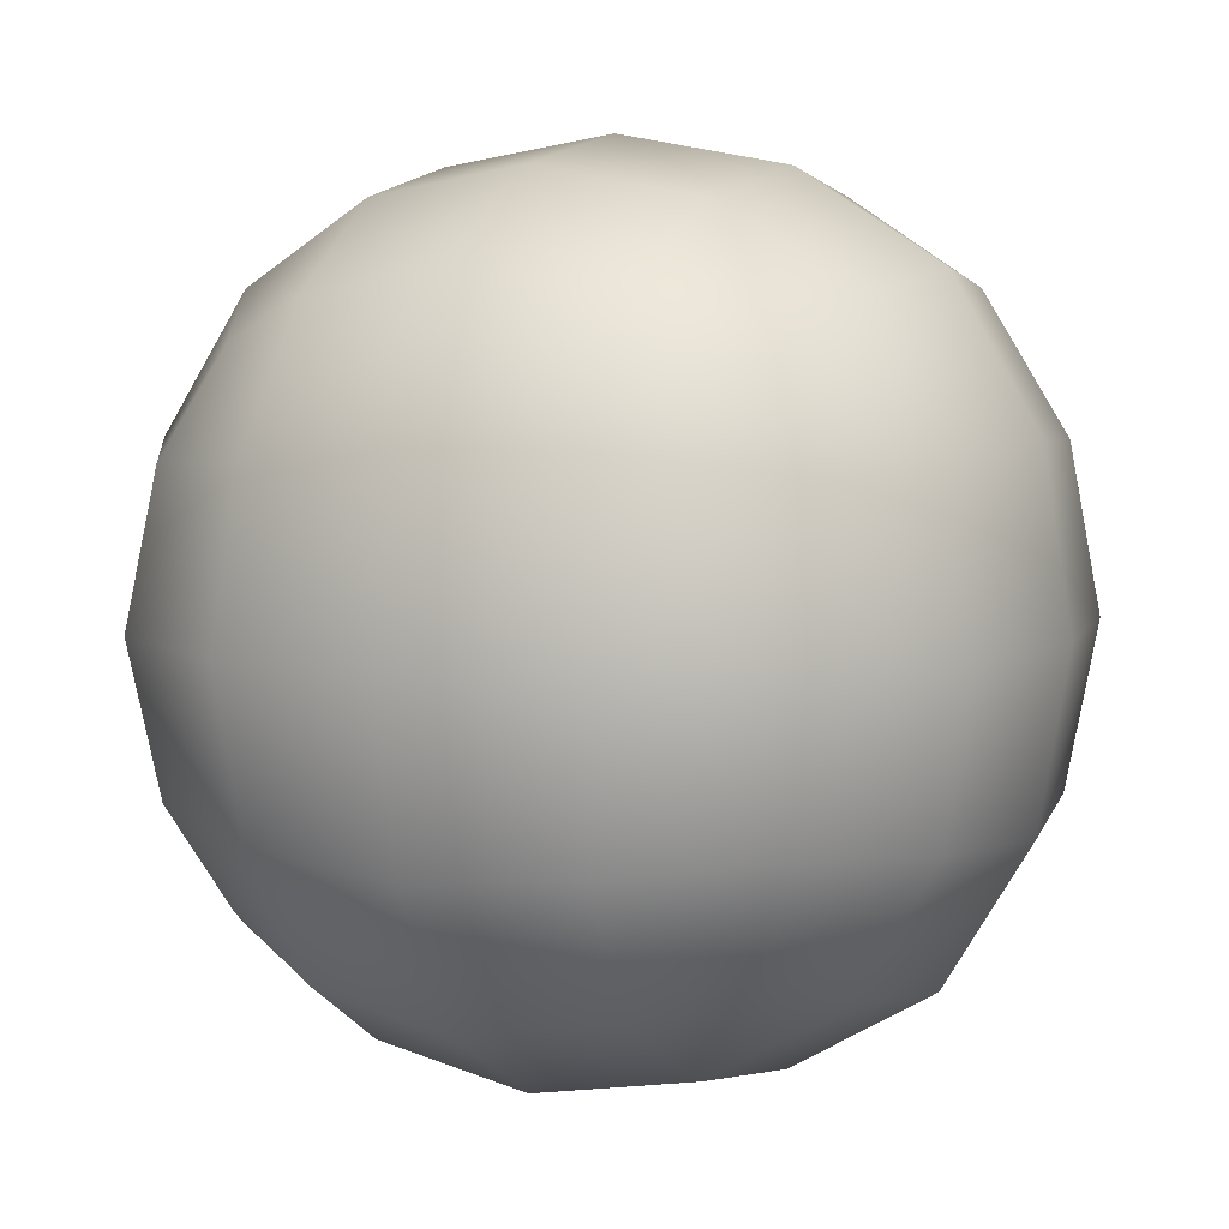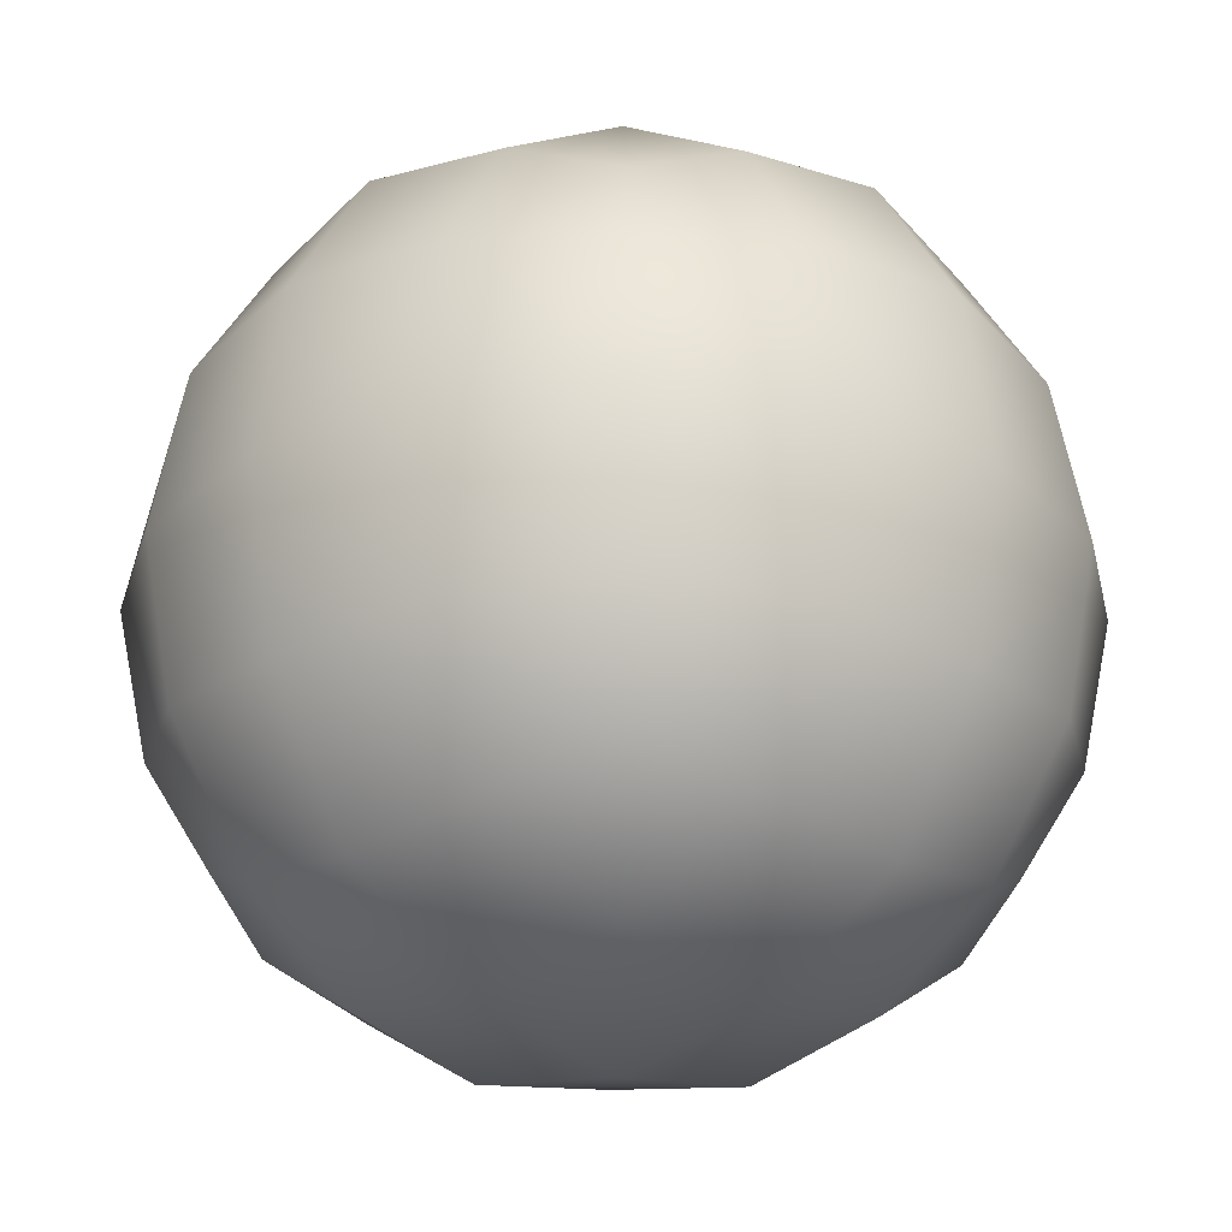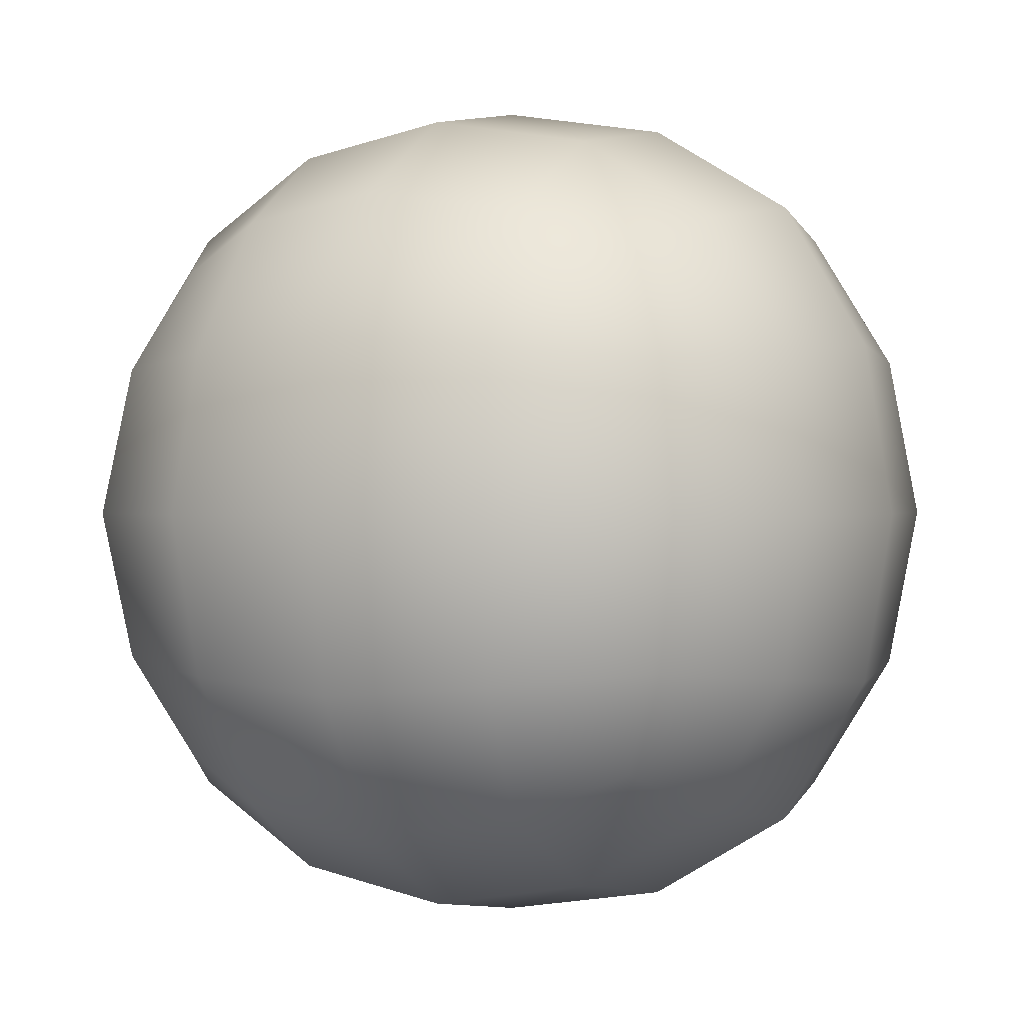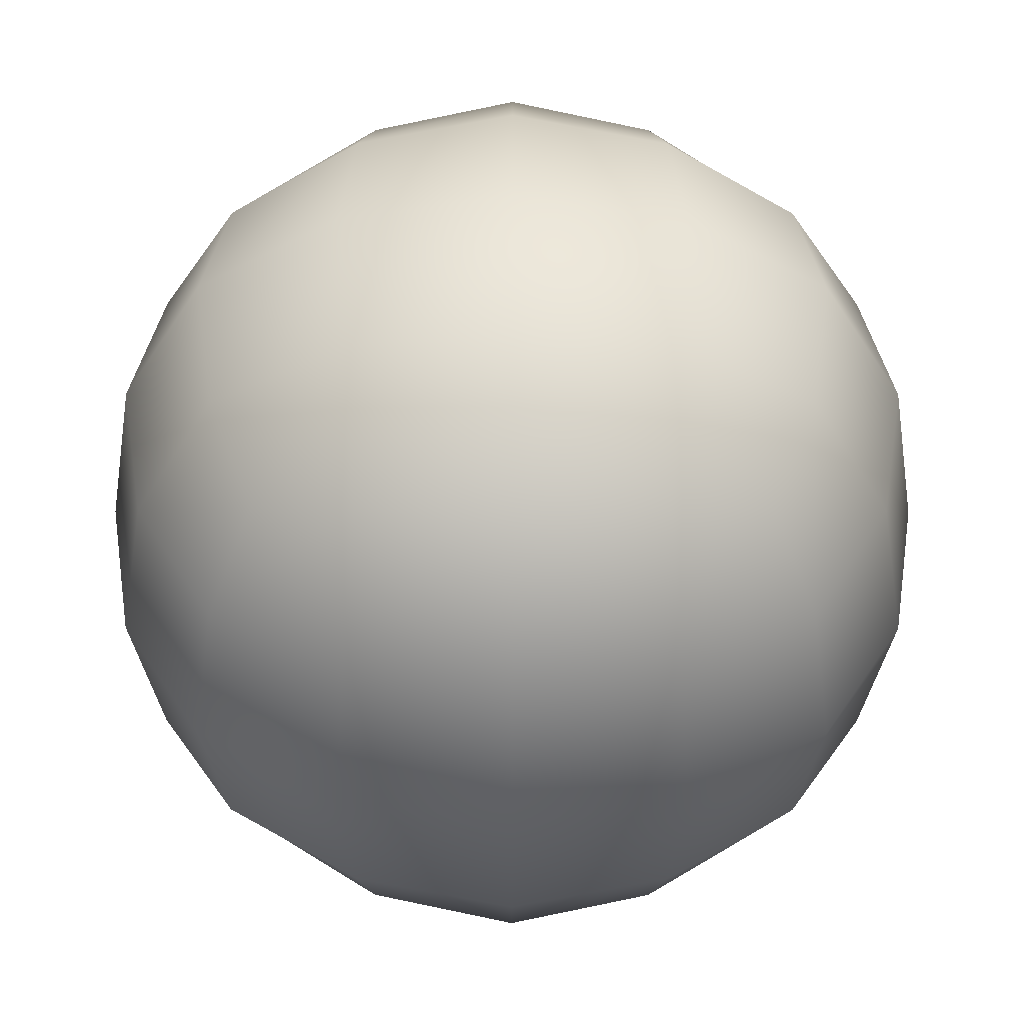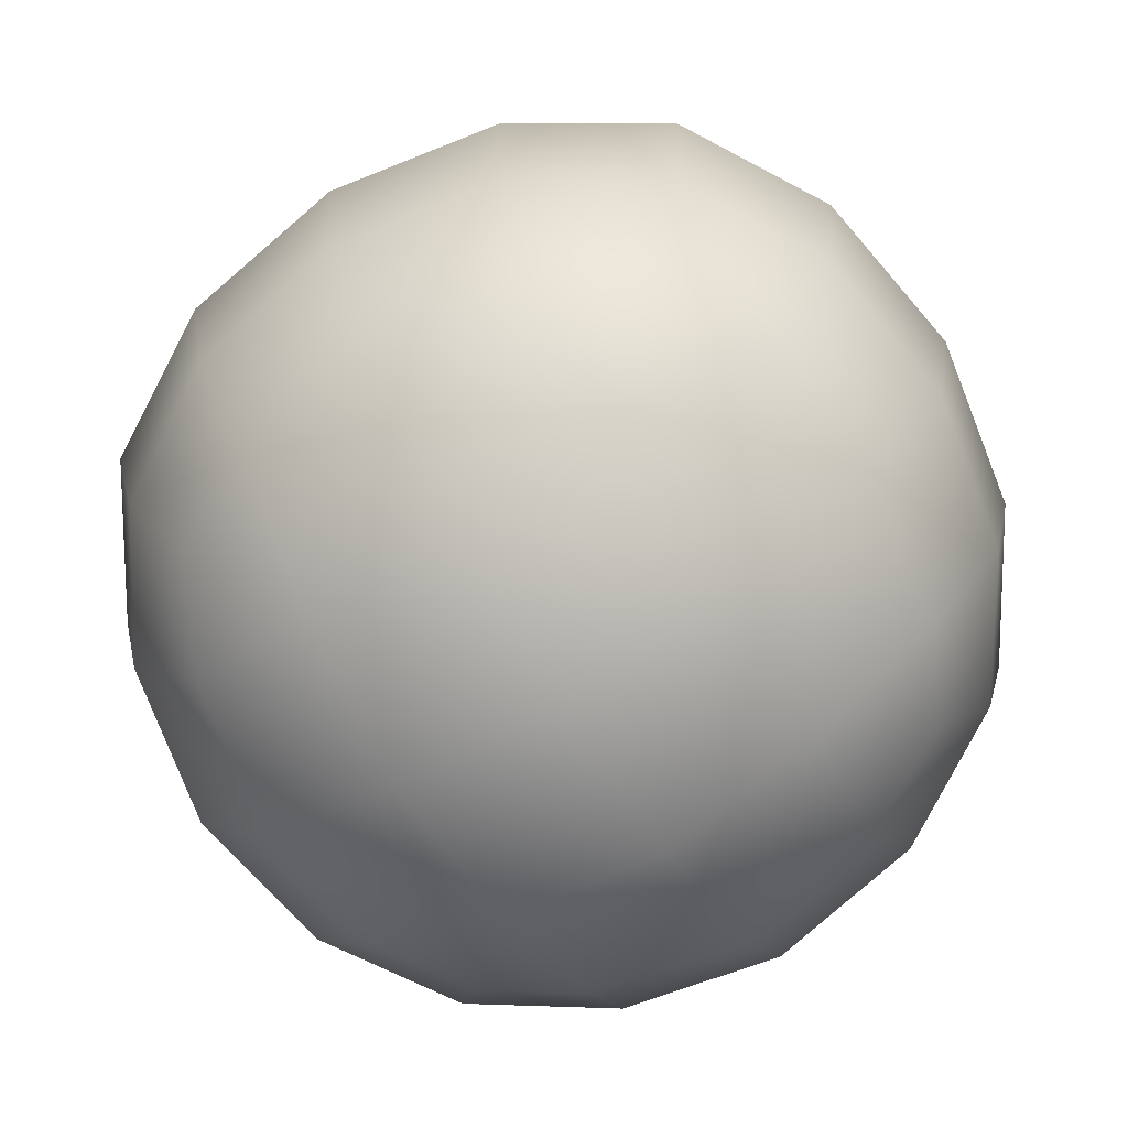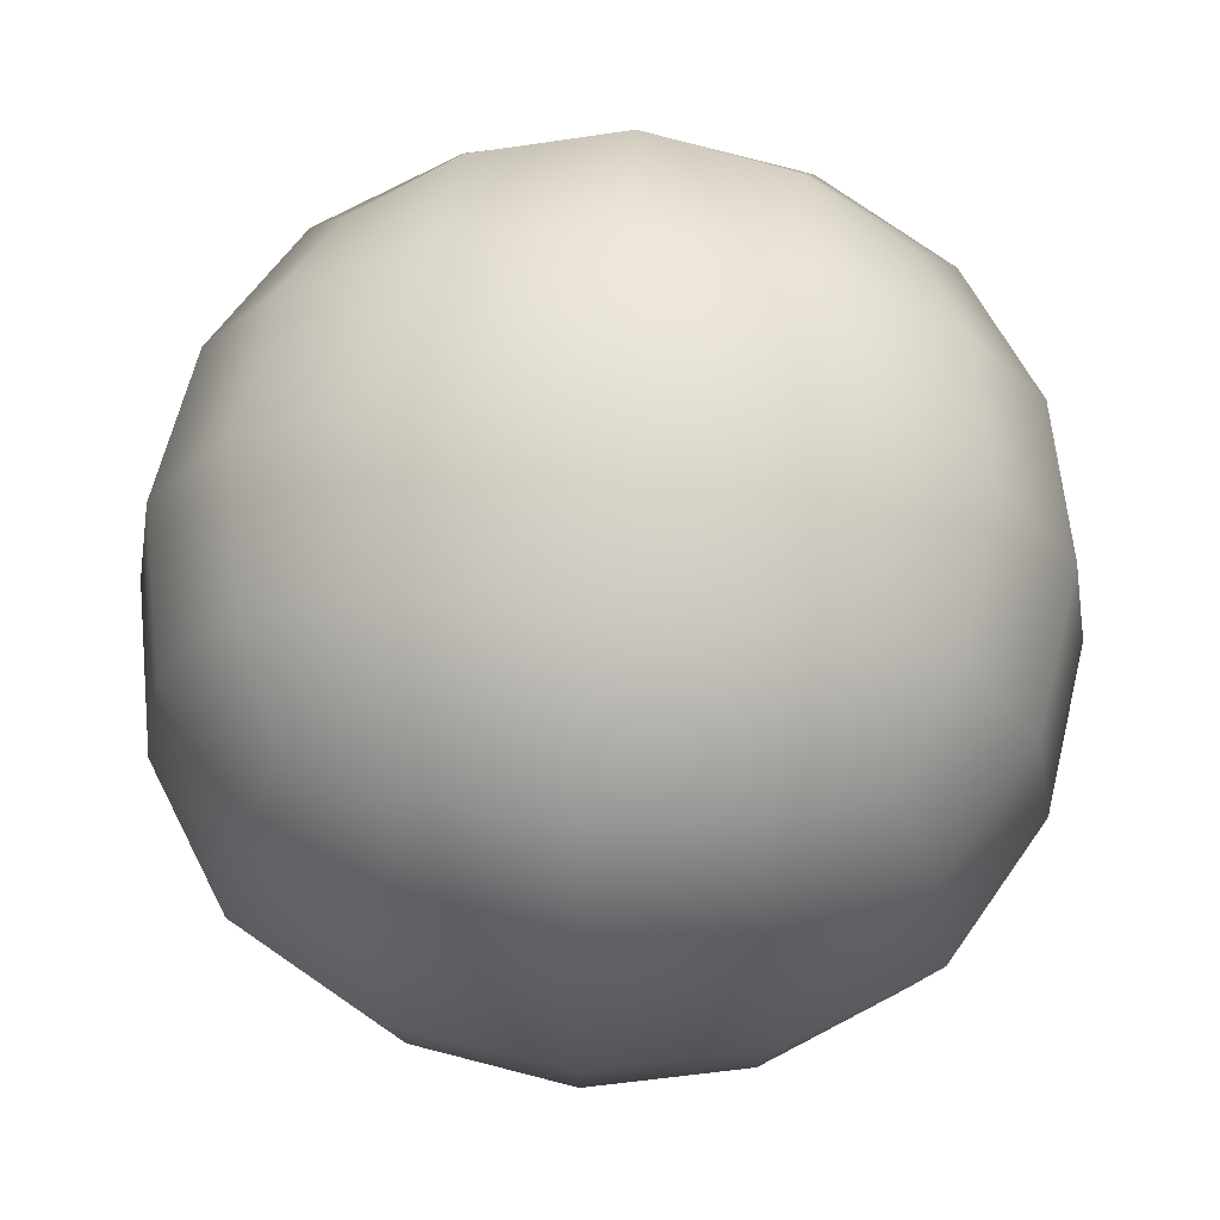
<metadata>
{"format":"obj","ext":"obj","renderer":"f3d","projection":"perspective","resolution":1024,"background":"white","views":[{"elev":7.3,"azim":-64.2,"up":"+Z"},{"elev":-24.9,"azim":133.5,"up":"+Y"},{"elev":0.6,"azim":26.5,"up":"+Z"},{"elev":-45.5,"azim":-0.1,"up":"+Z"},{"elev":-74.4,"azim":121.2,"up":"+Z"},{"elev":67.1,"azim":-176.0,"up":"+Z"}]}
</metadata>
<code>
g default
v -0.7879 0.4799 0.7879
v 0.7879 0.4799 0.7879
v -0.7879 2.056 0.7879
v 0.7879 2.056 0.7879
v -0.7879 2.056 -0.7879
v 0.7879 2.056 -0.7879
v -0.7879 0.4799 -0.7879
v 0.7879 0.4799 -0.7879
v -0.9952 2.263 -0
v 0.9952 1.268 -0.9952
v 0 0.2726 -0.9952
v -0.9952 1.268 -0.9952
v 0.9952 0.2726 -0
v -0.9952 0.2726 0
v 0 0.2726 0.9952
v 0.9952 1.268 0.9952
v 0 2.263 0.9952
v -0.9952 1.268 0.9952
v 0.9952 2.263 0
v 0 2.263 -0.9952
v 0 1.268 1.359
v 0 2.627 -0
v 0 1.268 -1.359
v 0 -0.09133 0
v 1.359 1.268 0
v -1.359 1.268 -0
v -0.505 0.7628 1.182
v 0.505 0.7628 1.182
v 0.505 1.773 1.182
v -0.505 1.773 1.182
v -0.505 2.45 0.505
v 0.505 2.45 0.505
v 0.505 2.45 -0.505
v -0.505 2.45 -0.505
v -0.505 1.773 -1.182
v 0.505 1.773 -1.182
v 0.505 0.7628 -1.182
v -0.505 0.7628 -1.182
v -0.505 0.08596 -0.505
v 0.505 0.08596 -0.505
v 0.505 0.08596 0.505
v -0.505 0.08596 0.505
v 1.182 0.7628 0.505
v 1.182 0.7628 -0.505
v 1.182 1.773 -0.505
v 1.182 1.773 0.505
v -1.182 0.7628 -0.505
v -1.182 0.7628 0.505
v -1.182 1.773 0.505
v -1.182 1.773 -0.505
v -0 0.7252 1.268
v 0.5426 1.268 1.268
v 0 1.81 1.268
v -0.5426 1.268 1.268
v -0 2.536 0.5426
v 0.5426 2.536 0
v 0 2.536 -0.5426
v -0.5426 2.536 -0
v -0 1.81 -1.268
v 0.5426 1.268 -1.268
v 0 0.7252 -1.268
v -0.5426 1.268 -1.268
v -0 0 -0.5426
v 0.5426 0 -0
v 0 -0 0.5426
v -0.5426 0 0
v 1.268 0.7252 0
v 1.268 1.268 -0.5426
v 1.268 1.81 -0
v 1.268 1.268 0.5426
v -1.268 0.7252 -0
v -1.268 1.268 0.5426
v -1.268 1.81 0
v -1.268 1.268 -0.5426
v -0.4674 0.3411 0.9267
v 0.4674 0.3411 0.9267
v 0.9267 0.8005 0.9267
v 0.9267 1.735 0.9267
v 0.4674 2.195 0.9267
v -0.4674 2.195 0.9267
v -0.9267 1.735 0.9267
v -0.9267 0.8005 0.9267
v 0.9267 2.195 0.4674
v 0.9267 2.195 -0.4674
v 0.4674 2.195 -0.9267
v -0.4674 2.195 -0.9267
v -0.9267 2.195 -0.4674
v -0.9267 2.195 0.4674
v 0.9267 1.735 -0.9267
v 0.9267 0.8005 -0.9267
v 0.4674 0.3411 -0.9267
v -0.4674 0.3411 -0.9267
v -0.9267 0.8005 -0.9267
v -0.9267 1.735 -0.9267
v 0.9267 0.3411 -0.4674
v 0.9267 0.3411 0.4674
v -0.9267 0.3411 0.4674
v -0.9267 0.3411 -0.4674
g SM_Ball_Small
f 1 75 27 82
f 75 15 51 27
f 27 51 21 54
f 82 27 54 18
f 15 76 28 51
f 76 2 77 28
f 28 77 16 52
f 51 28 52 21
f 21 52 29 53
f 52 16 78 29
f 29 78 4 79
f 53 29 79 17
f 18 54 30 81
f 54 21 53 30
f 30 53 17 80
f 81 30 80 3
f 3 80 31 88
f 80 17 55 31
f 31 55 22 58
f 88 31 58 9
f 17 79 32 55
f 79 4 83 32
f 32 83 19 56
f 55 32 56 22
f 22 56 33 57
f 56 19 84 33
f 33 84 6 85
f 57 33 85 20
f 9 58 34 87
f 58 22 57 34
f 34 57 20 86
f 87 34 86 5
f 5 86 35 94
f 86 20 59 35
f 35 59 23 62
f 94 35 62 12
f 20 85 36 59
f 85 6 89 36
f 36 89 10 60
f 59 36 60 23
f 23 60 37 61
f 60 10 90 37
f 37 90 8 91
f 61 37 91 11
f 12 62 38 93
f 62 23 61 38
f 38 61 11 92
f 93 38 92 7
f 7 92 39 98
f 92 11 63 39
f 39 63 24 66
f 98 39 66 14
f 11 91 40 63
f 91 8 95 40
f 40 95 13 64
f 63 40 64 24
f 24 64 41 65
f 64 13 96 41
f 41 96 2 76
f 65 41 76 15
f 14 66 42 97
f 66 24 65 42
f 42 65 15 75
f 97 42 75 1
f 2 96 43 77
f 96 13 67 43
f 43 67 25 70
f 77 43 70 16
f 13 95 44 67
f 95 8 90 44
f 44 90 10 68
f 67 44 68 25
f 25 68 45 69
f 68 10 89 45
f 45 89 6 84
f 69 45 84 19
f 16 70 46 78
f 70 25 69 46
f 46 69 19 83
f 78 46 83 4
f 7 98 47 93
f 98 14 71 47
f 47 71 26 74
f 93 47 74 12
f 14 97 48 71
f 97 1 82 48
f 48 82 18 72
f 71 48 72 26
f 26 72 49 73
f 72 18 81 49
f 49 81 3 88
f 73 49 88 9
f 12 74 50 94
f 74 26 73 50
f 50 73 9 87
f 94 50 87 5

</code>
